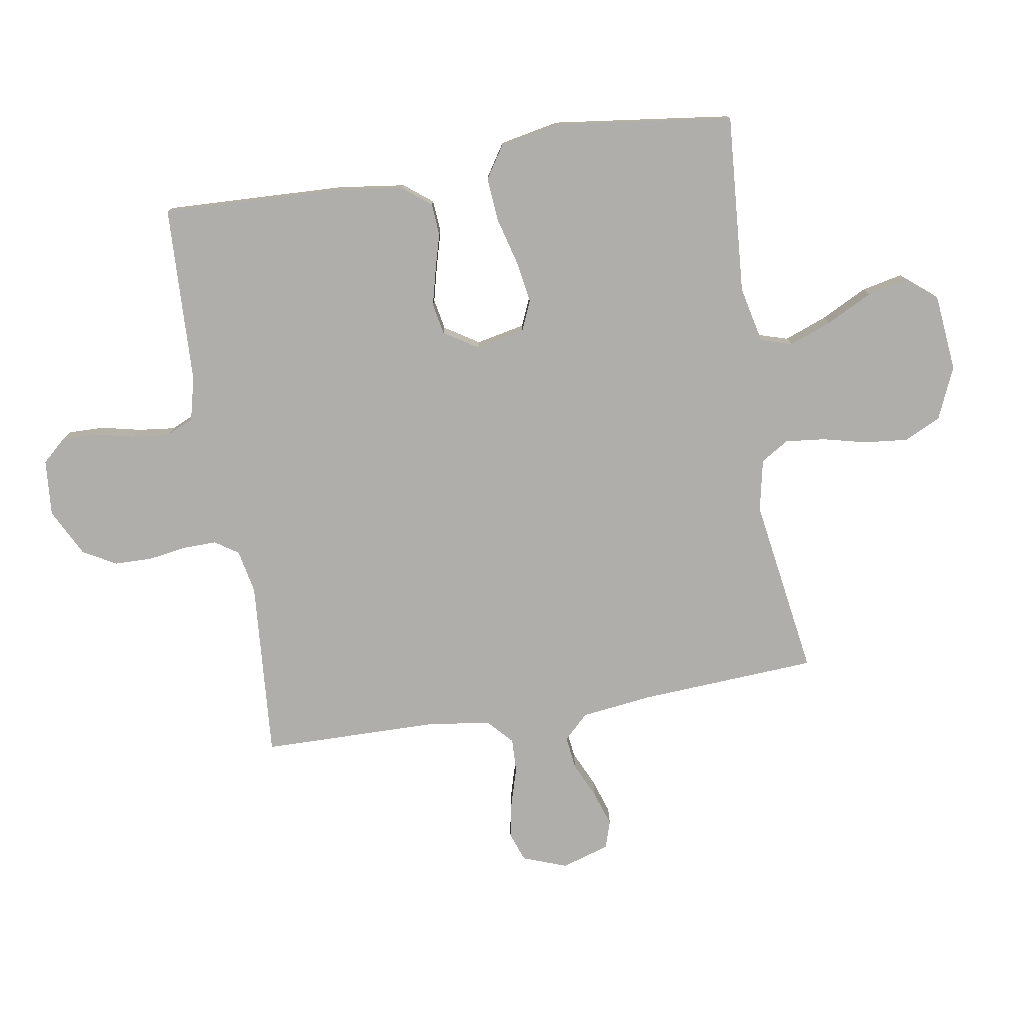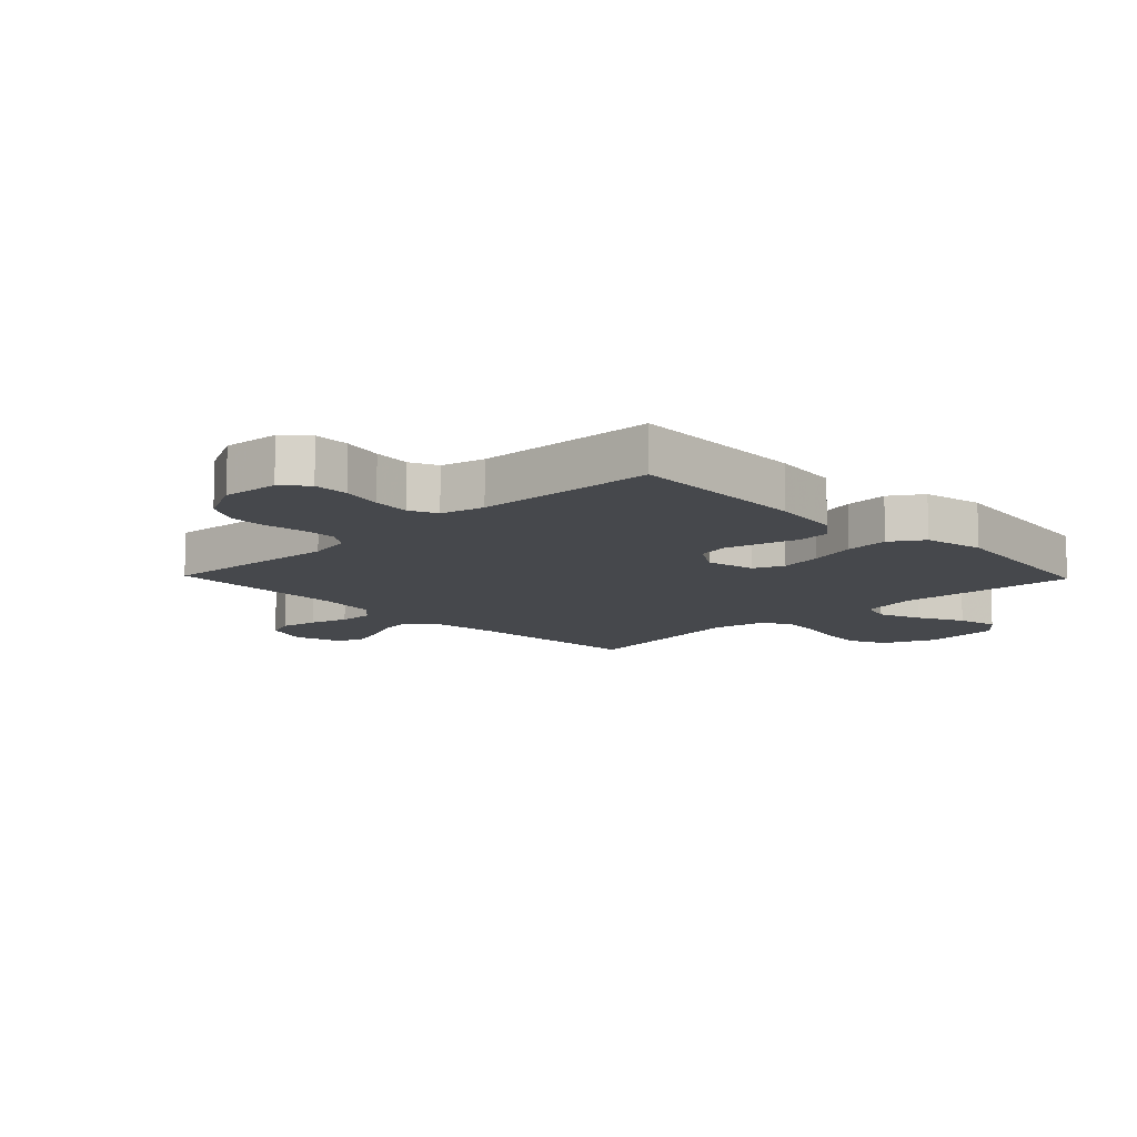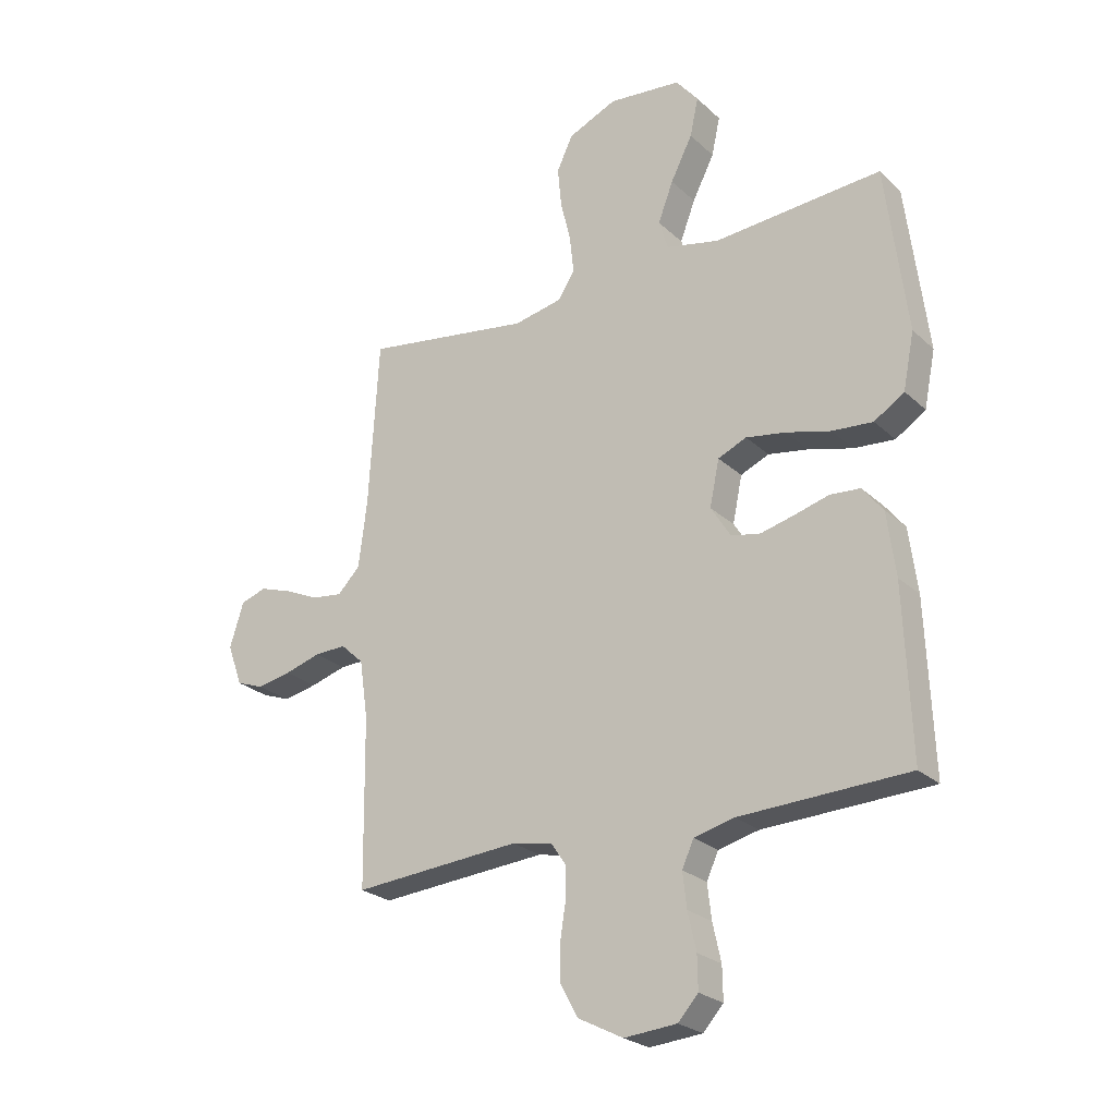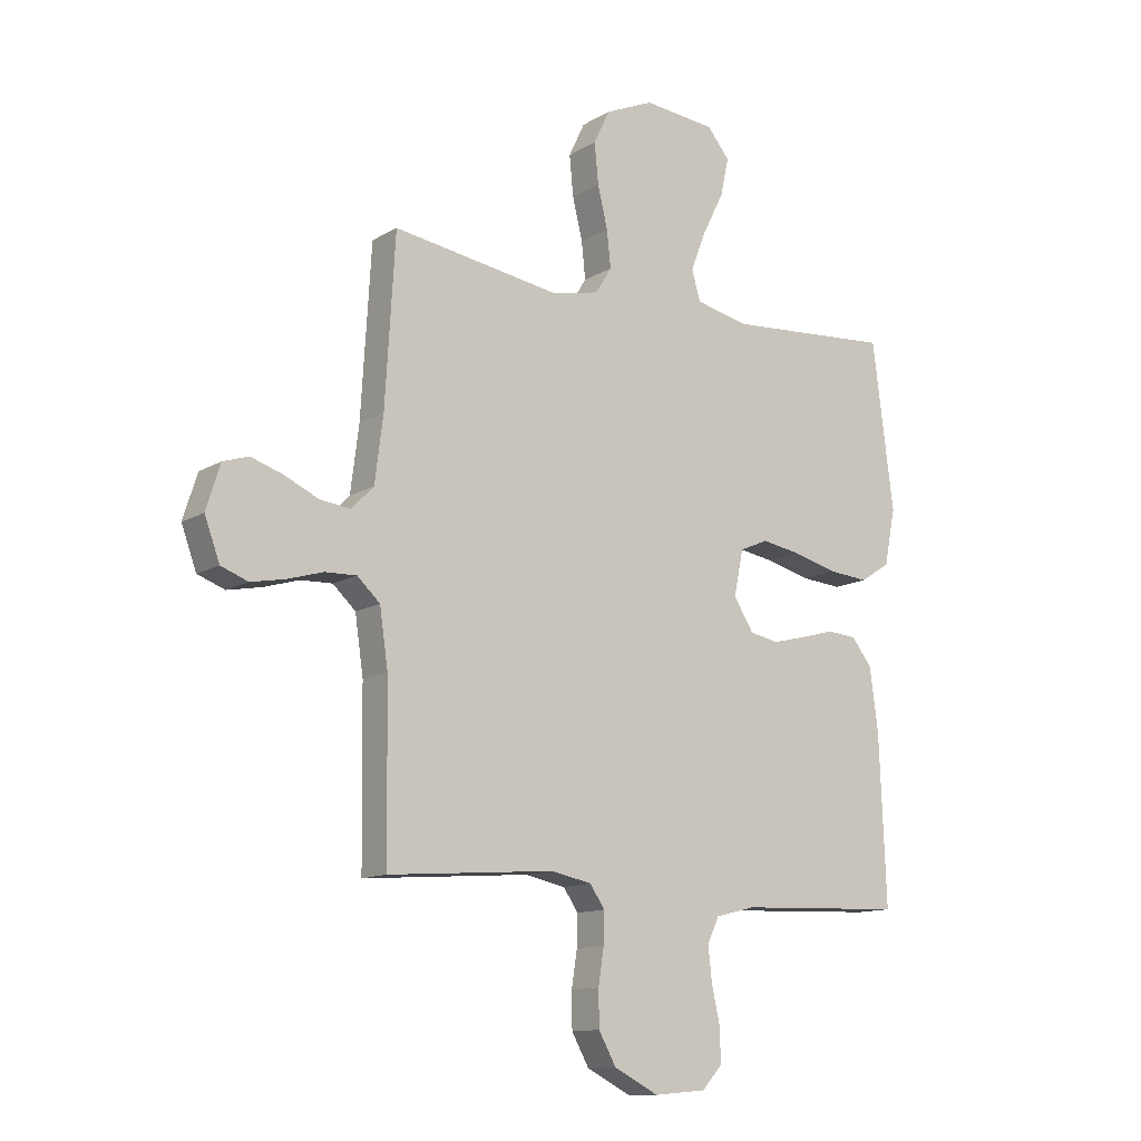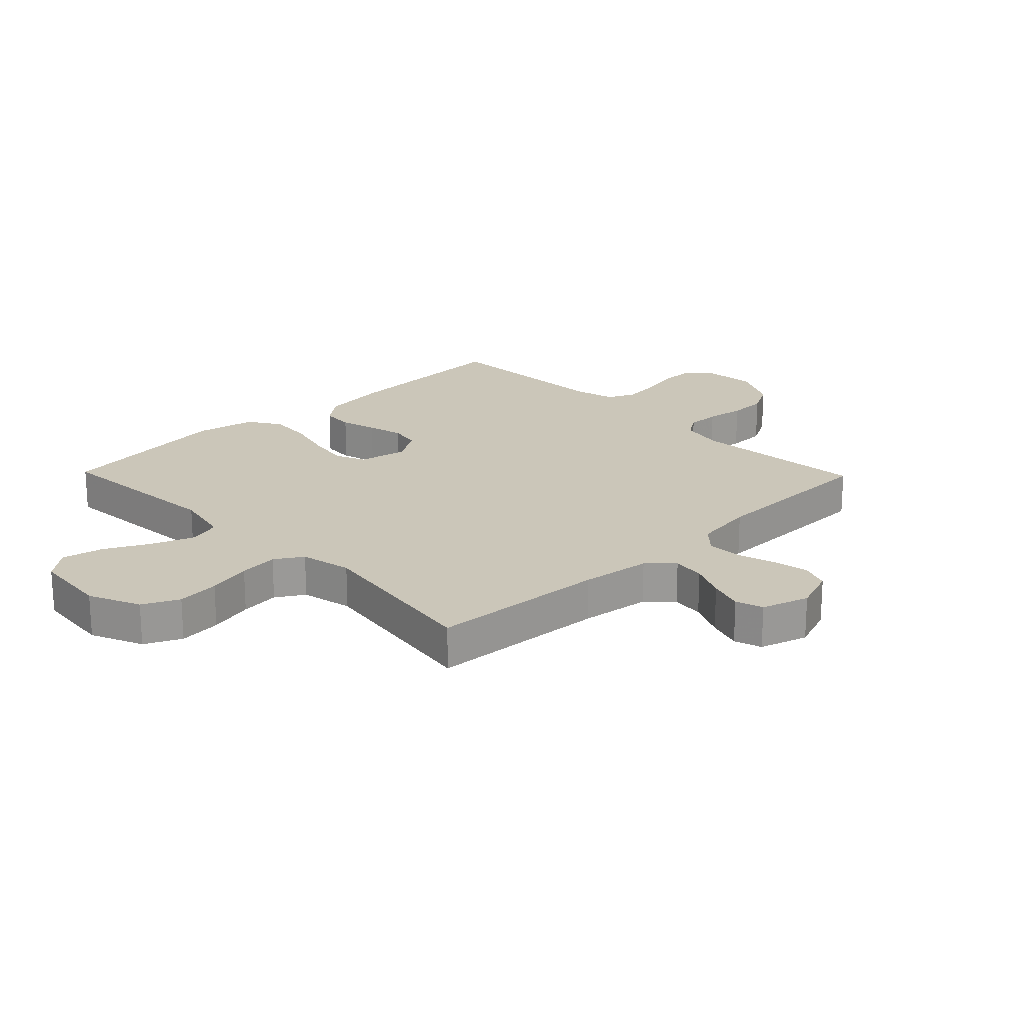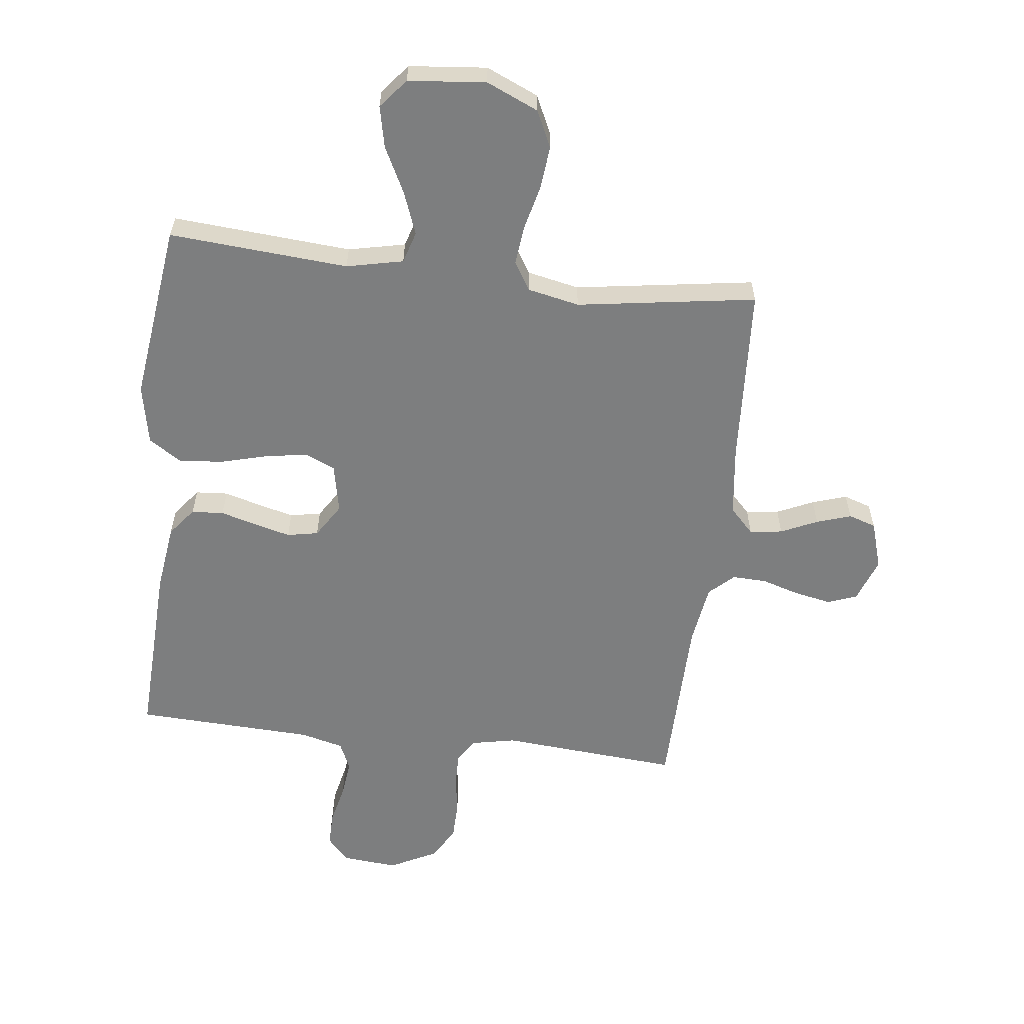
<metadata>
{"format":"obj","ext":"obj","renderer":"f3d","projection":"perspective","resolution":1024,"background":"white","views":[{"elev":-77.8,"azim":-80.7,"up":"+Y"},{"elev":-11.3,"azim":-136.0,"up":"+Y"},{"elev":-24.7,"azim":-145.4,"up":"+Z"},{"elev":-12.4,"azim":143.7,"up":"+Z"},{"elev":21.0,"azim":45.9,"up":"+Y"},{"elev":-59.3,"azim":-6.9,"up":"+Y"}]}
</metadata>
<code>
v -0.5 0.07 0.5
v -0.2 0.07 0.478
v -0.105 0.07 0.499
v -0.089 0.07 0.552
v -0.116 0.07 0.623
v -0.155 0.07 0.7
v -0.17 0.07 0.769
v -0.13 0.07 0.818
v 0 0.07 0.831
v 0.087 0.07 0.793
v 0.116 0.07 0.732
v 0.109 0.07 0.66
v 0.091 0.07 0.585
v 0.084 0.07 0.519
v 0.113 0.07 0.472
v 0.2 0.07 0.454
v 0.5 0.07 0.5
v 0.518 0.07 0.2
v 0.533 0.07 0.082
v 0.573 0.07 0.041
v 0.628 0.07 0.048
v 0.689 0.07 0.076
v 0.747 0.07 0.095
v 0.793 0.07 0.08
v 0.818 0.07 0
v 0.791 0.07 -0.074
v 0.742 0.07 -0.092
v 0.681 0.07 -0.08
v 0.617 0.07 -0.061
v 0.56 0.07 -0.059
v 0.519 0.07 -0.097
v 0.504 0.07 -0.2
v 0.5 0.07 -0.5
v 0.2 0.07 -0.477
v 0.127 0.07 -0.492
v 0.101 0.07 -0.531
v 0.102 0.07 -0.587
v 0.112 0.07 -0.651
v 0.111 0.07 -0.715
v 0.08 0.07 -0.771
v 0 0.07 -0.812
v -0.094 0.07 -0.804
v -0.13 0.07 -0.764
v -0.129 0.07 -0.705
v -0.114 0.07 -0.638
v -0.107 0.07 -0.576
v -0.128 0.07 -0.53
v -0.2 0.07 -0.512
v -0.5 0.07 -0.5
v -0.488 0.07 -0.2
v -0.473 0.07 -0.086
v -0.436 0.07 -0.039
v -0.382 0.07 -0.035
v -0.321 0.07 -0.052
v -0.261 0.07 -0.067
v -0.209 0.07 -0.057
v -0.173 0.07 0
v -0.19 0.07 0.082
v -0.241 0.07 0.104
v -0.312 0.07 0.092
v -0.391 0.07 0.071
v -0.464 0.07 0.065
v -0.518 0.07 0.1
v -0.538 0.07 0.2
v -0.5 0 0.5
v -0.2 0 0.478
v -0.105 0 0.499
v -0.089 0 0.552
v -0.116 0 0.623
v -0.155 0 0.7
v -0.17 0 0.769
v -0.13 0 0.818
v 0 0 0.831
v 0.087 0 0.793
v 0.116 0 0.732
v 0.109 0 0.66
v 0.091 0 0.585
v 0.084 0 0.519
v 0.113 0 0.472
v 0.2 0 0.454
v 0.5 0 0.5
v 0.518 0 0.2
v 0.533 0 0.082
v 0.573 0 0.041
v 0.628 0 0.048
v 0.689 0 0.076
v 0.747 0 0.095
v 0.793 0 0.08
v 0.818 0 0
v 0.791 0 -0.074
v 0.742 0 -0.092
v 0.681 0 -0.08
v 0.617 0 -0.061
v 0.56 0 -0.059
v 0.519 0 -0.097
v 0.504 0 -0.2
v 0.5 0 -0.5
v 0.2 0 -0.477
v 0.127 0 -0.492
v 0.101 0 -0.531
v 0.102 0 -0.587
v 0.112 0 -0.651
v 0.111 0 -0.715
v 0.08 0 -0.771
v 0 0 -0.812
v -0.094 0 -0.804
v -0.13 0 -0.764
v -0.129 0 -0.705
v -0.114 0 -0.638
v -0.107 0 -0.576
v -0.128 0 -0.53
v -0.2 0 -0.512
v -0.5 0 -0.5
v -0.488 0 -0.2
v -0.473 0 -0.086
v -0.436 0 -0.039
v -0.382 0 -0.035
v -0.321 0 -0.052
v -0.261 0 -0.067
v -0.209 0 -0.057
v -0.173 0 0
v -0.19 0 0.082
v -0.241 0 0.104
v -0.312 0 0.092
v -0.391 0 0.071
v -0.464 0 0.065
v -0.518 0 0.1
v -0.538 0 0.2
f 63 64 1 2
f 60 61 62 63
f 59 60 63 2
f 58 59 2 3
f 57 58 3 4
f 51 52 53 54
f 51 54 55
f 48 49 50 51
f 47 48 51 55
f 46 47 55 56
f 42 43 44 45
f 42 45 46
f 41 42 46
f 37 38 39 40
f 36 37 40 41
f 32 33 34
f 31 32 34 35
f 26 27 28 29
f 24 25 26 29
f 24 29 30
f 21 22 23 24
f 21 24 30
f 20 21 30 31
f 16 17 18
f 15 16 18 19
f 10 11 12 13
f 10 13 14
f 9 10 14
f 8 9 14
f 5 6 7 8
f 4 5 8 14
f 57 4 14 15
f 36 41 46 56
f 35 36 56 57
f 20 31 35 57
f 15 19 20 57
f 66 65 128 127
f 127 126 125 124
f 66 127 124 123
f 67 66 123 122
f 68 67 122 121
f 118 117 116 115
f 119 118 115
f 115 114 113 112
f 119 115 112 111
f 120 119 111 110
f 109 108 107 106
f 110 109 106
f 110 106 105
f 104 103 102 101
f 105 104 101 100
f 98 97 96
f 99 98 96 95
f 93 92 91 90
f 93 90 89 88
f 94 93 88
f 88 87 86 85
f 94 88 85
f 95 94 85 84
f 82 81 80
f 83 82 80 79
f 77 76 75 74
f 78 77 74
f 78 74 73
f 78 73 72
f 72 71 70 69
f 78 72 69 68
f 79 78 68 121
f 120 110 105 100
f 121 120 100 99
f 121 99 95 84
f 121 84 83 79
f 1 65 66 2
f 2 66 67 3
f 3 67 68 4
f 4 68 69 5
f 5 69 70 6
f 6 70 71 7
f 7 71 72 8
f 8 72 73 9
f 9 73 74 10
f 10 74 75 11
f 11 75 76 12
f 12 76 77 13
f 13 77 78 14
f 14 78 79 15
f 15 79 80 16
f 16 80 81 17
f 17 81 82 18
f 18 82 83 19
f 19 83 84 20
f 20 84 85 21
f 21 85 86 22
f 22 86 87 23
f 23 87 88 24
f 24 88 89 25
f 25 89 90 26
f 26 90 91 27
f 27 91 92 28
f 28 92 93 29
f 29 93 94 30
f 30 94 95 31
f 31 95 96 32
f 32 96 97 33
f 33 97 98 34
f 34 98 99 35
f 35 99 100 36
f 36 100 101 37
f 37 101 102 38
f 38 102 103 39
f 39 103 104 40
f 40 104 105 41
f 41 105 106 42
f 42 106 107 43
f 43 107 108 44
f 44 108 109 45
f 45 109 110 46
f 46 110 111 47
f 47 111 112 48
f 48 112 113 49
f 49 113 114 50
f 50 114 115 51
f 51 115 116 52
f 52 116 117 53
f 53 117 118 54
f 54 118 119 55
f 55 119 120 56
f 56 120 121 57
f 57 121 122 58
f 58 122 123 59
f 59 123 124 60
f 60 124 125 61
f 61 125 126 62
f 62 126 127 63
f 63 127 128 64
f 64 128 65 1

</code>
